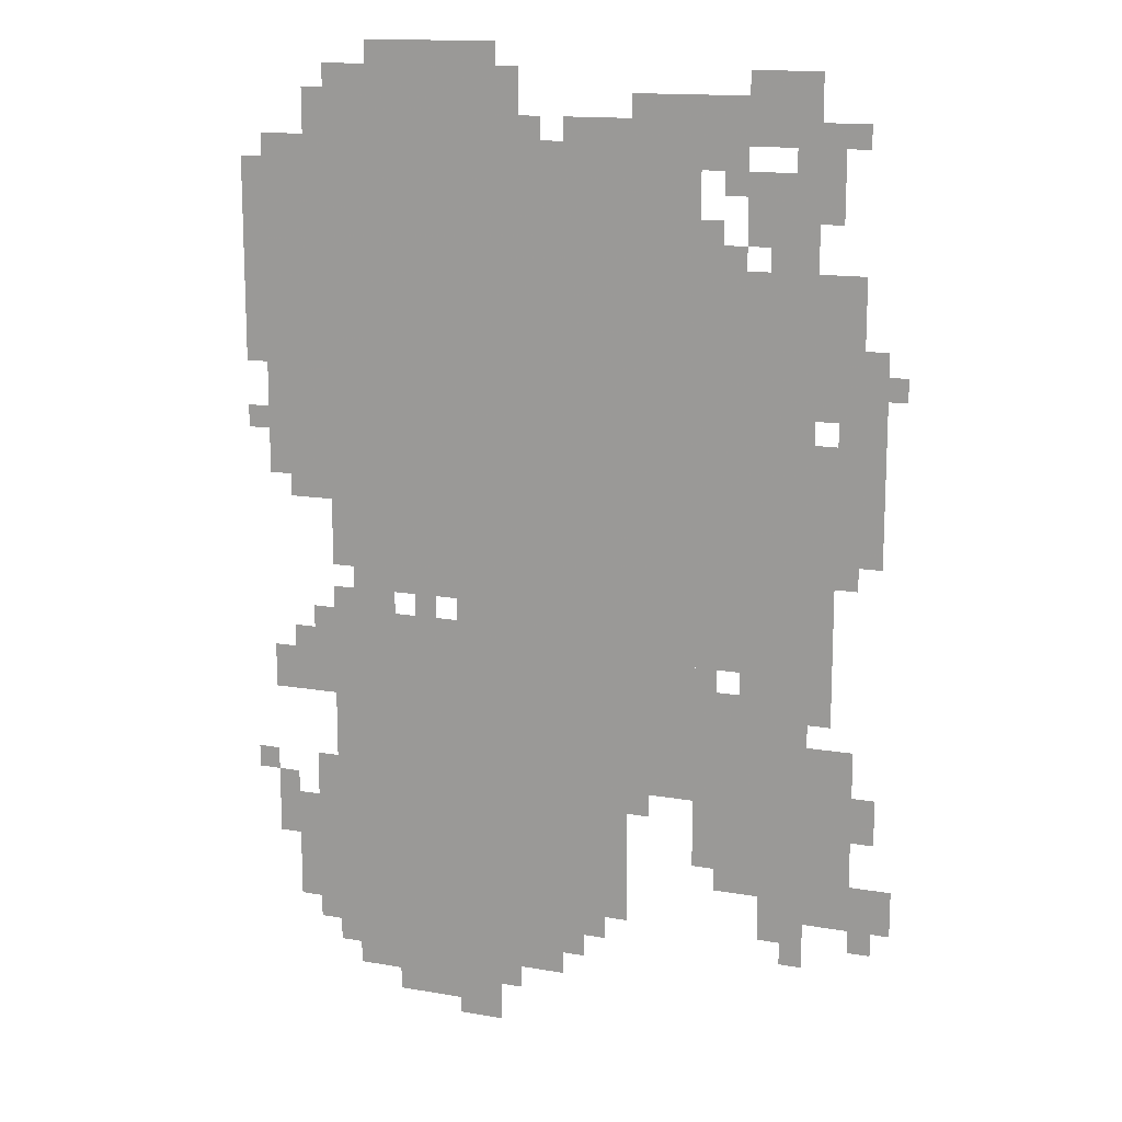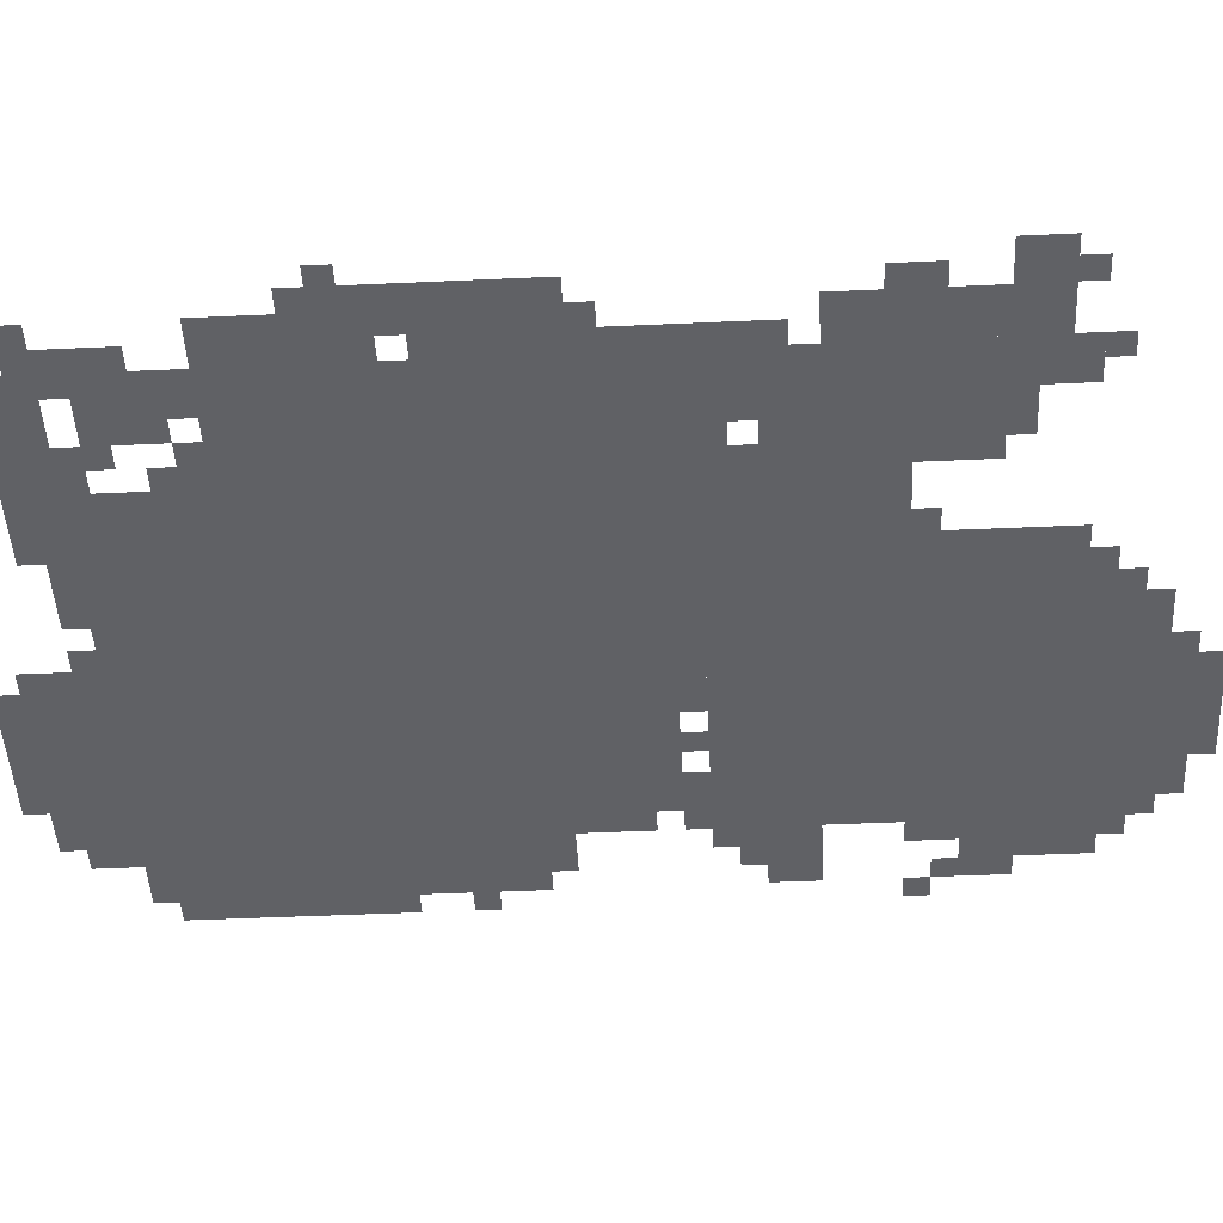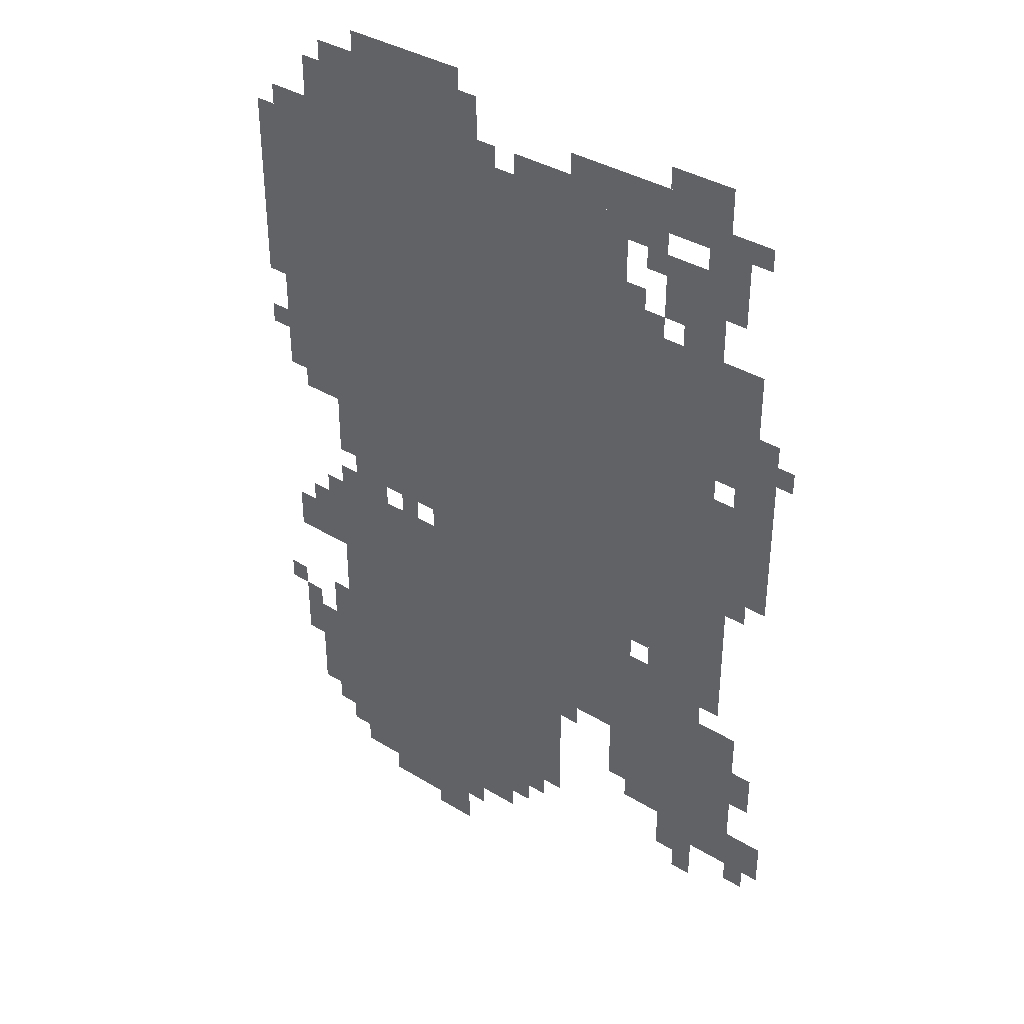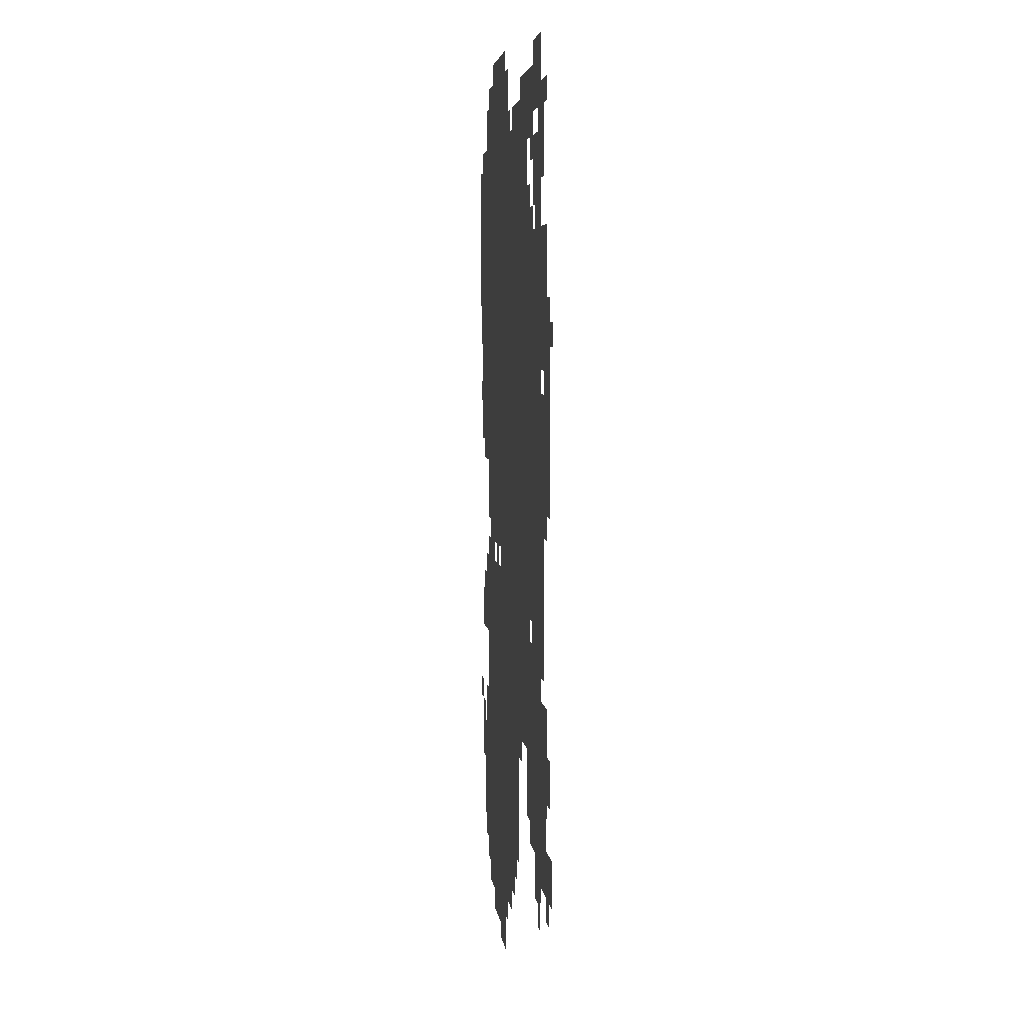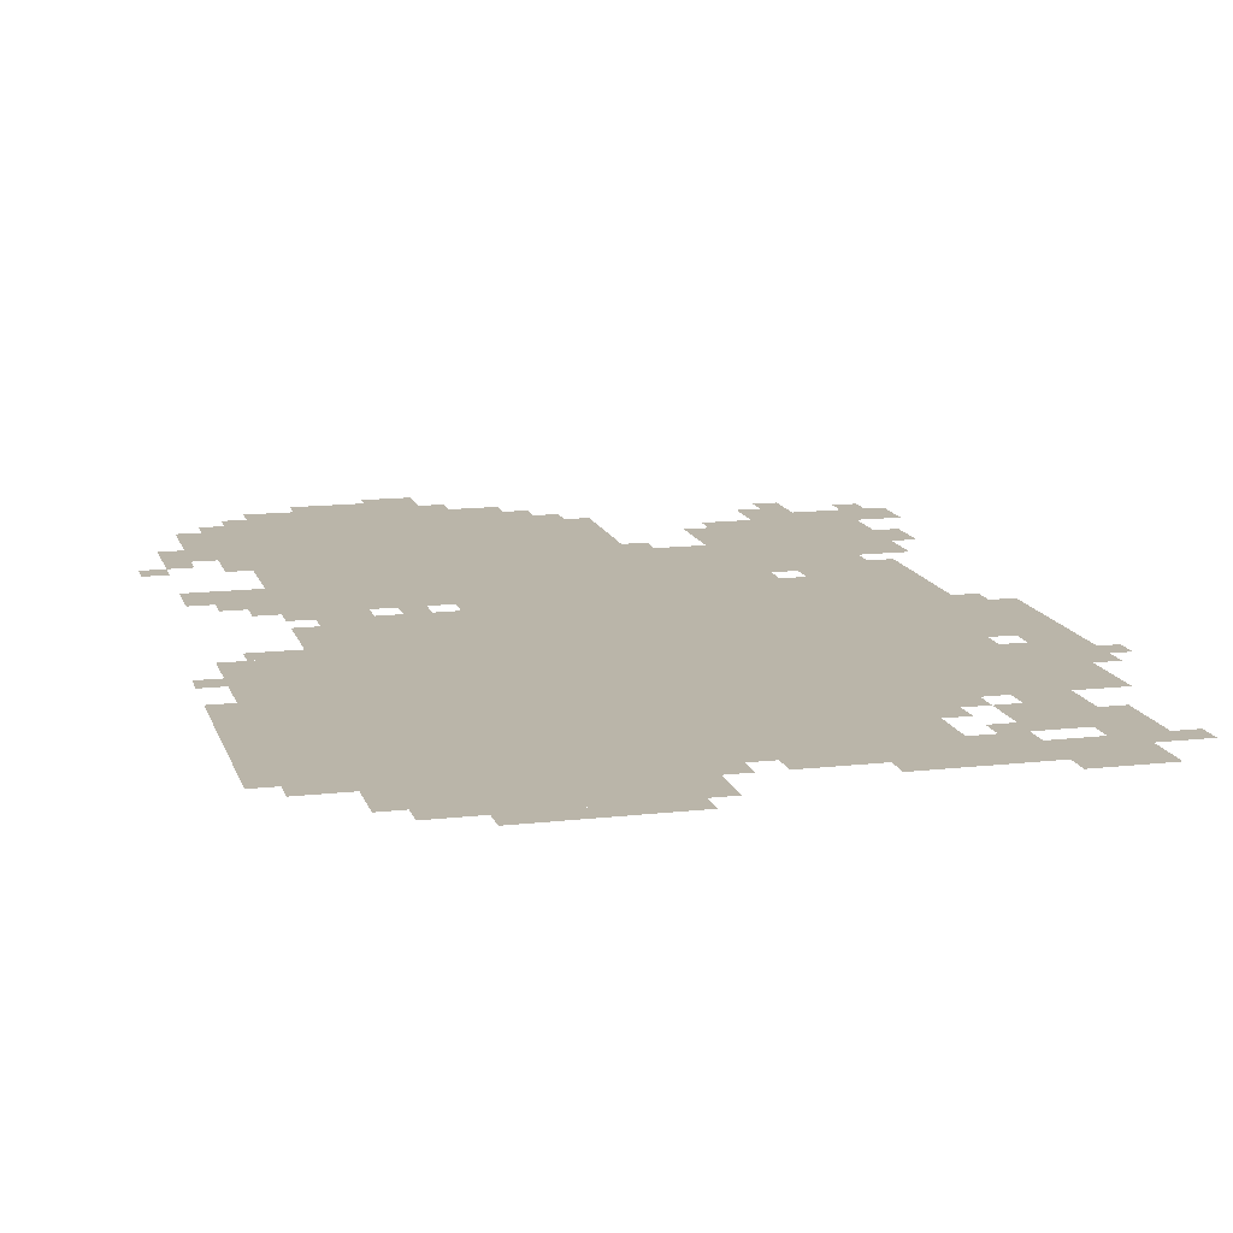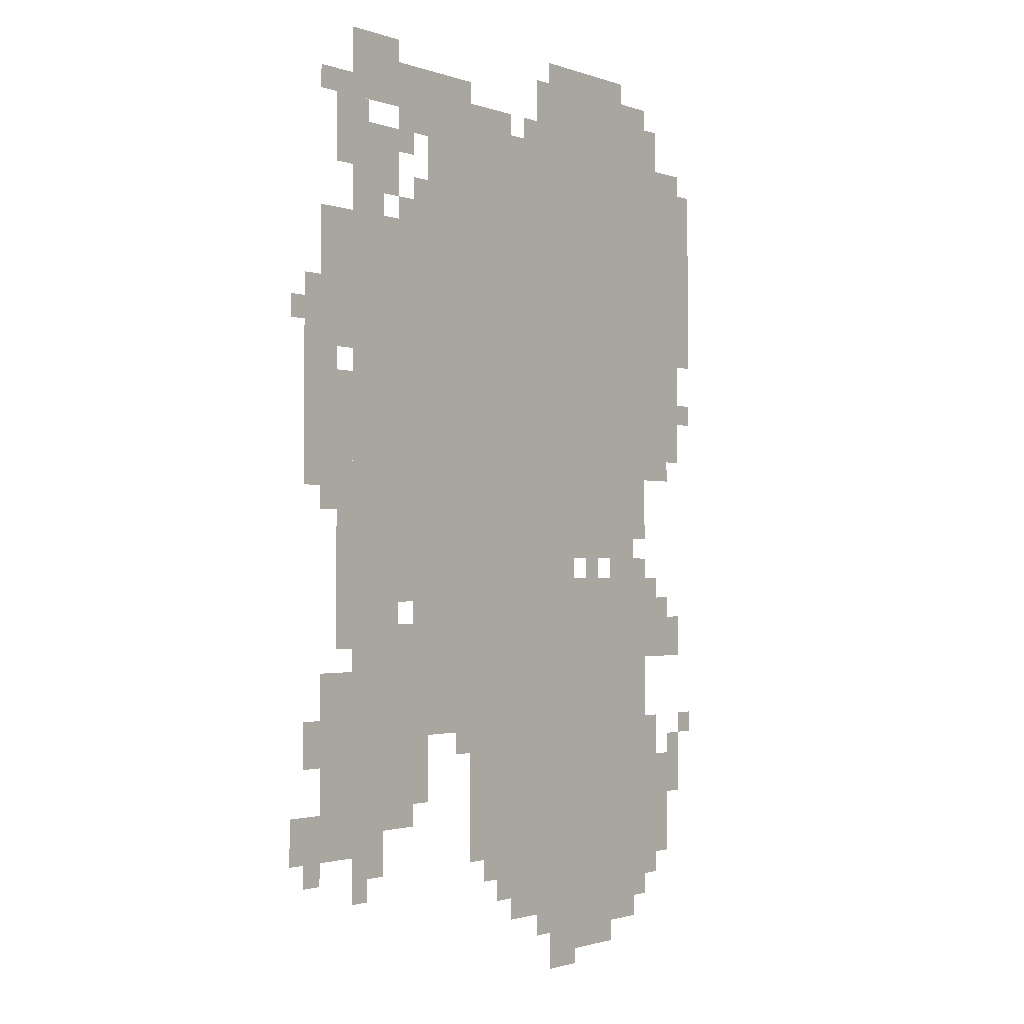
<metadata>
{"format":"obj","ext":"obj","renderer":"f3d","projection":"perspective","resolution":1024,"background":"white","views":[{"elev":14.3,"azim":-159.1,"up":"+Y"},{"elev":-47.6,"azim":-87.1,"up":"+Z"},{"elev":36.9,"azim":-141.6,"up":"+Y"},{"elev":4.7,"azim":-96.3,"up":"+Y"},{"elev":13.6,"azim":165.4,"up":"+Z"},{"elev":-1.6,"azim":-51.6,"up":"+Y"}]}
</metadata>
<code>
g aidingbao_3-mesh
v -128 87 0
v -128 599 0
v -480 599 0
v -480 87 0
v -128 951 0
v -128 1271 0
v -672 1271 0
v -672 951 0
v -128 663 0
v -128 951 0
v -672 951 0
v -672 663 0
v -480 375 0
v -480 567 0
v -704 567 0
v -704 375 0
v -736 663 0
v -736 1111 0
v -832 1111 0
v -832 663 0
v -736 247 0
v -736 663 0
v -832 663 0
v -832 247 0
v -32 1015 0
v -32 1271 0
v -128 1271 0
v -128 1015 0
v -32 791 0
v -32 1015 0
v -128 1015 0
v -128 791 0
v -672 567 0
v -672 855 0
v -736 855 0
v -736 567 0
v -672 855 0
v -672 1143 0
v -736 1143 0
v -736 855 0
v -480 183 0
v -480 343 0
v -576 343 0
v -576 183 0
v -128 1271 0
v -128 1367 0
v -288 1367 0
v -288 1271 0
v -288 1271 0
v -288 1367 0
v -416 1367 0
v -416 1271 0
v -320 599 0
v -320 663 0
v -512 663 0
v -512 599 0
v -864 855 0
v -864 1015 0
v -928 1015 0
v -928 855 0
v -512 599 0
v -512 663 0
v -672 663 0
v -672 599 0
v -736 1143 0
v -736 1239 0
v -832 1239 0
v -832 1143 0
v -832 215 0
v -832 343 0
v -896 343 0
v -896 215 0
v -832 343 0
v -832 471 0
v -896 471 0
v -896 343 0
v -864 727 0
v -864 855 0
v -928 855 0
v -928 727 0
v -576 1271 0
v -576 1335 0
v -704 1335 0
v -704 1271 0
v -704 1271 0
v -704 1335 0
v -832 1335 0
v -832 1271 0
v -64 471 0
v -64 567 0
v -128 567 0
v -128 471 0
v -224 23 0
v -224 87 0
v -320 87 0
v -320 23 0
v -832 695 0
v -832 887 0
v -864 887 0
v -864 695 0
v -832 503 0
v -832 695 0
v -864 695 0
v -864 503 0
v -64 215 0
v -64 311 0
v -128 311 0
v -128 215 0
v 0 1079 0
v 0 1239 0
v -32 1239 0
v -32 1079 0
v -704 375 0
v -704 535 0
v -736 535 0
v -736 375 0
v -768 183 0
v -768 247 0
v -832 247 0
v -832 183 0
v -896 215 0
v -896 279 0
v -954 279 0
v -954 215 0
v -704 247 0
v -704 375 0
v -736 375 0
v -736 247 0
v 0 951 0
v 0 1079 0
v -32 1079 0
v -32 951 0
v -320 23 0
v -320 87 0
v -384 87 0
v -384 23 0
v -64 151 0
v -64 215 0
v -128 215 0
v -128 151 0
v -576 567 0
v -576 599 0
v -672 599 0
v -672 567 0
v -160 631 0
v -160 663 0
v -256 663 0
v -256 631 0
v -192 1367 0
v -192 1399 0
v -288 1399 0
v -288 1367 0
v -288 1367 0
v -288 1399 0
v -384 1399 0
v -384 1367 0
v -832 1015 0
v -832 1111 0
v -864 1111 0
v -864 1015 0
v -480 567 0
v -480 599 0
v -576 599 0
v -576 567 0
v -832 919 0
v -832 1015 0
v -864 1015 0
v -864 919 0
v -768 1111 0
v -768 1143 0
v -832 1143 0
v -832 1111 0
v -64 759 0
v -64 791 0
v -128 791 0
v -128 759 0
v -32 279 0
v -32 343 0
v -64 343 0
v -64 279 0
v -672 311 0
v -672 375 0
v -704 375 0
v -704 311 0
v -672 1239 0
v -672 1271 0
v -736 1271 0
v -736 1239 0
v -96 1271 0
v -96 1335 0
v -128 1335 0
v -128 1271 0
v -480 119 0
v -480 183 0
v -512 183 0
v -512 119 0
v -160 55 0
v -160 87 0
v -224 87 0
v -224 55 0
v -320 0 0
v -320 23 0
v -384 23 0
v -384 0 0
v -32 471 0
v -32 535 0
v -64 535 0
v -64 471 0
v -896 343 0
v -896 407 0
v -928 407 0
v -928 343 0
v -96 311 0
v -96 375 0
v -128 375 0
v -128 311 0
v -256 631 0
v -256 663 0
v -320 663 0
v -320 631 0
v -480 1271 0
v -480 1303 0
v -544 1303 0
v -544 1271 0
v -832 1239 0
v -832 1303 0
v -864 1303 0
v -864 1239 0
v -832 1175 0
v -832 1239 0
v -864 1239 0
v -864 1175 0
v -480 343 0
v -480 375 0
v -544 375 0
v -544 343 0
v -544 343 0
v -544 375 0
v -608 375 0
v -608 343 0
v -736 1335 0
v -736 1367 0
v -800 1367 0
v -800 1335 0
v -128 599 0
v -128 631 0
v -192 631 0
v -192 599 0
v -864 1047 0
v -864 1111 0
v -896 1111 0
v -896 1047 0
v -256 599 0
v -256 631 0
v -288 631 0
v -288 599 0
v -928 951 0
v -928 983 0
v -954 983 0
v -954 951 0
v -864 695 0
v -864 727 0
v -896 727 0
v -896 695 0
v -96 567 0
v -96 599 0
v -128 599 0
v -128 567 0
v 0 855 0
v 0 887 0
v -32 887 0
v -32 855 0
v -512 151 0
v -512 183 0
v -544 183 0
v -544 151 0
v -800 151 0
v -800 183 0
v -832 183 0
v -832 151 0
v -96 119 0
v -96 151 0
v -128 151 0
v -128 119 0
v -384 55 0
v -384 87 0
v -416 87 0
v -416 55 0
v 0 343 0
v 0 375 0
v -32 375 0
v -32 343 0
v -896 183 0
v -896 215 0
v -928 215 0
v -928 183 0
v -32 247 0
v -32 279 0
v -64 279 0
v -64 247 0
v -544 1271 0
v -544 1303 0
v -576 1303 0
v -576 1271 0
v -864 1015 0
v -864 1047 0
v -896 1047 0
v -896 1015 0
v -192 599 0
v -192 631 0
v -224 631 0
v -224 599 0
v -672 279 0
v -672 311 0
v -704 311 0
v -704 279 0
v -800 1335 0
v -800 1367 0
v -832 1367 0
v -832 1335 0
v -704 1207 0
v -704 1239 0
v -736 1239 0
v -736 1207 0
v -672 1143 0
v -672 1175 0
v -704 1175 0
v -704 1143 0
v -800 1239 0
v -800 1271 0
v -832 1271 0
v -832 1239 0
v -416 1271 0
v -416 1303 0
v -448 1303 0
v -448 1271 0
v -864 1271 0
v -864 1303 0
v -896 1303 0
v -896 1271 0
g aidingbao_3-mesh_0
f 3 2 1
f 1 4 3
f 7 6 5
f 5 8 7
f 11 10 9
f 9 12 11
f 15 14 13
f 13 16 15
f 19 18 17
f 17 20 19
f 23 22 21
f 21 24 23
f 27 26 25
f 25 28 27
f 31 30 29
f 29 32 31
f 35 34 33
f 33 36 35
f 39 38 37
f 37 40 39
f 43 42 41
f 41 44 43
f 47 46 45
f 45 48 47
f 51 50 49
f 49 52 51
f 55 54 53
f 53 56 55
f 59 58 57
f 57 60 59
f 63 62 61
f 61 64 63
f 67 66 65
f 65 68 67
f 71 70 69
f 69 72 71
f 75 74 73
f 73 76 75
f 79 78 77
f 77 80 79
f 83 82 81
f 81 84 83
f 87 86 85
f 85 88 87
f 91 90 89
f 89 92 91
f 95 94 93
f 93 96 95
f 99 98 97
f 97 100 99
f 103 102 101
f 101 104 103
f 107 106 105
f 105 108 107
f 111 110 109
f 109 112 111
f 115 114 113
f 113 116 115
f 119 118 117
f 117 120 119
f 123 122 121
f 121 124 123
f 127 126 125
f 125 128 127
f 131 130 129
f 129 132 131
f 135 134 133
f 133 136 135
f 139 138 137
f 137 140 139
f 143 142 141
f 141 144 143
f 147 146 145
f 145 148 147
f 151 150 149
f 149 152 151
f 155 154 153
f 153 156 155
f 159 158 157
f 157 160 159
f 163 162 161
f 161 164 163
f 167 166 165
f 165 168 167
f 171 170 169
f 169 172 171
f 175 174 173
f 173 176 175
f 179 178 177
f 177 180 179
f 183 182 181
f 181 184 183
f 187 186 185
f 185 188 187
f 191 190 189
f 189 192 191
f 195 194 193
f 193 196 195
f 199 198 197
f 197 200 199
f 203 202 201
f 201 204 203
f 207 206 205
f 205 208 207
f 211 210 209
f 209 212 211
f 215 214 213
f 213 216 215
f 219 218 217
f 217 220 219
f 223 222 221
f 221 224 223
f 227 226 225
f 225 228 227
f 231 230 229
f 229 232 231
f 235 234 233
f 233 236 235
f 239 238 237
f 237 240 239
f 243 242 241
f 241 244 243
f 247 246 245
f 245 248 247
f 251 250 249
f 249 252 251
f 255 254 253
f 253 256 255
f 259 258 257
f 257 260 259
f 263 262 261
f 261 264 263
f 267 266 265
f 265 268 267
f 271 270 269
f 269 272 271
f 275 274 273
f 273 276 275
f 279 278 277
f 277 280 279
f 283 282 281
f 281 284 283
f 287 286 285
f 285 288 287
f 291 290 289
f 289 292 291
f 295 294 293
f 293 296 295
f 299 298 297
f 297 300 299
f 303 302 301
f 301 304 303
f 307 306 305
f 305 308 307
f 311 310 309
f 309 312 311
f 315 314 313
f 313 316 315
f 319 318 317
f 317 320 319
f 323 322 321
f 321 324 323
f 327 326 325
f 325 328 327
f 331 330 329
f 329 332 331
f 335 334 333
f 333 336 335
f 339 338 337
f 337 340 339

</code>
